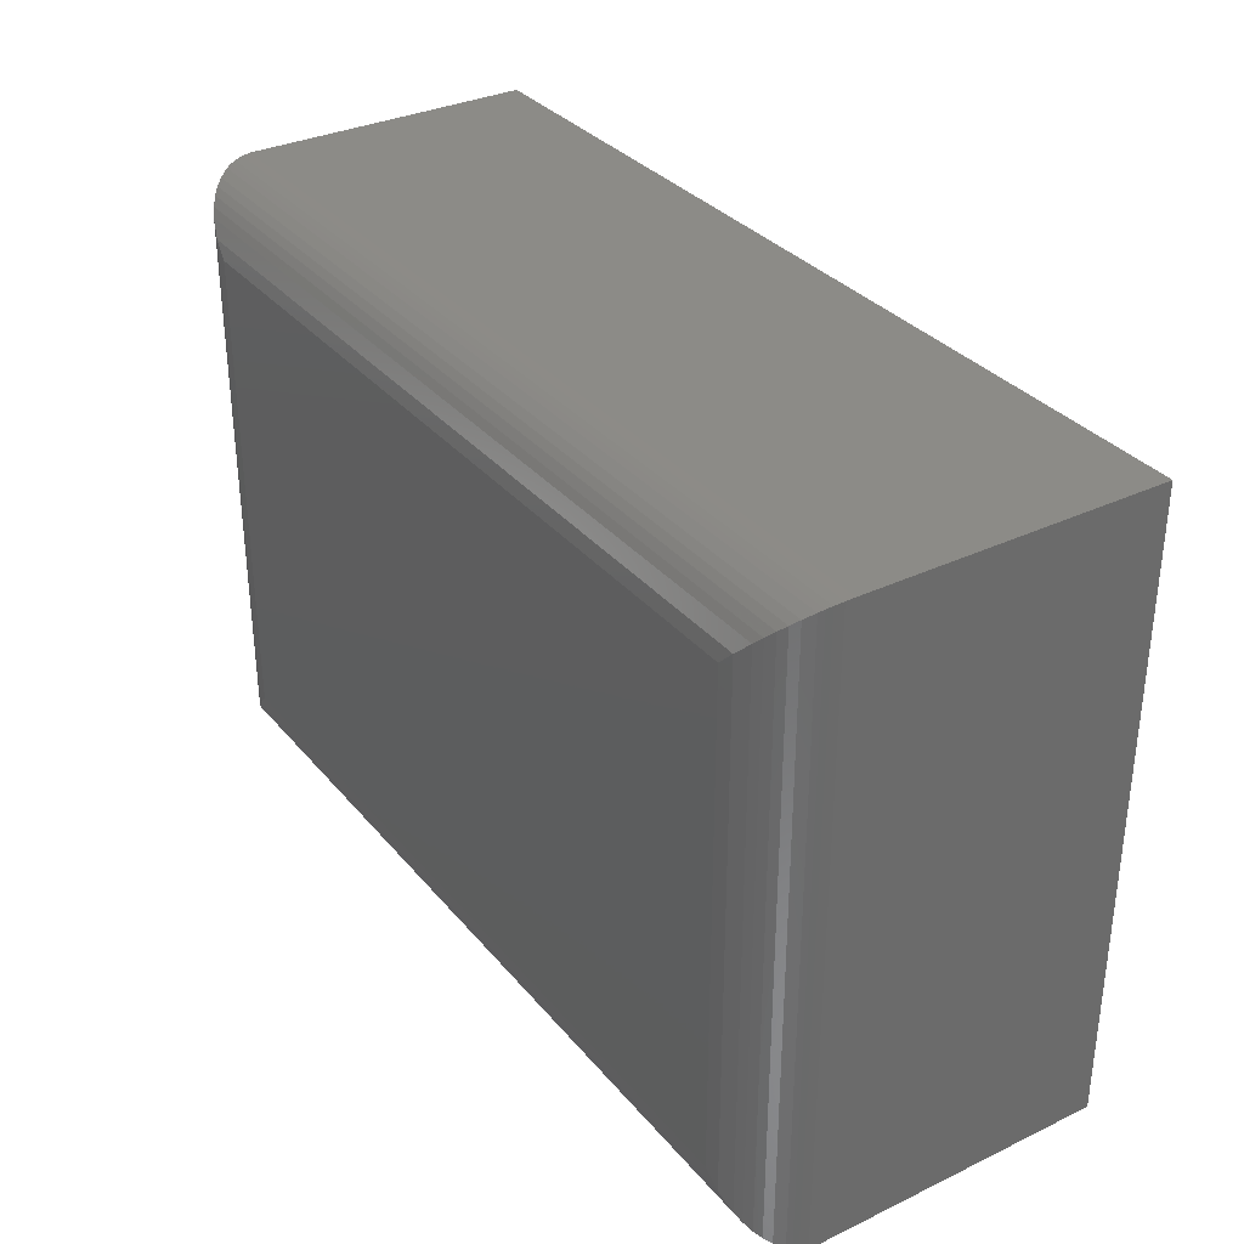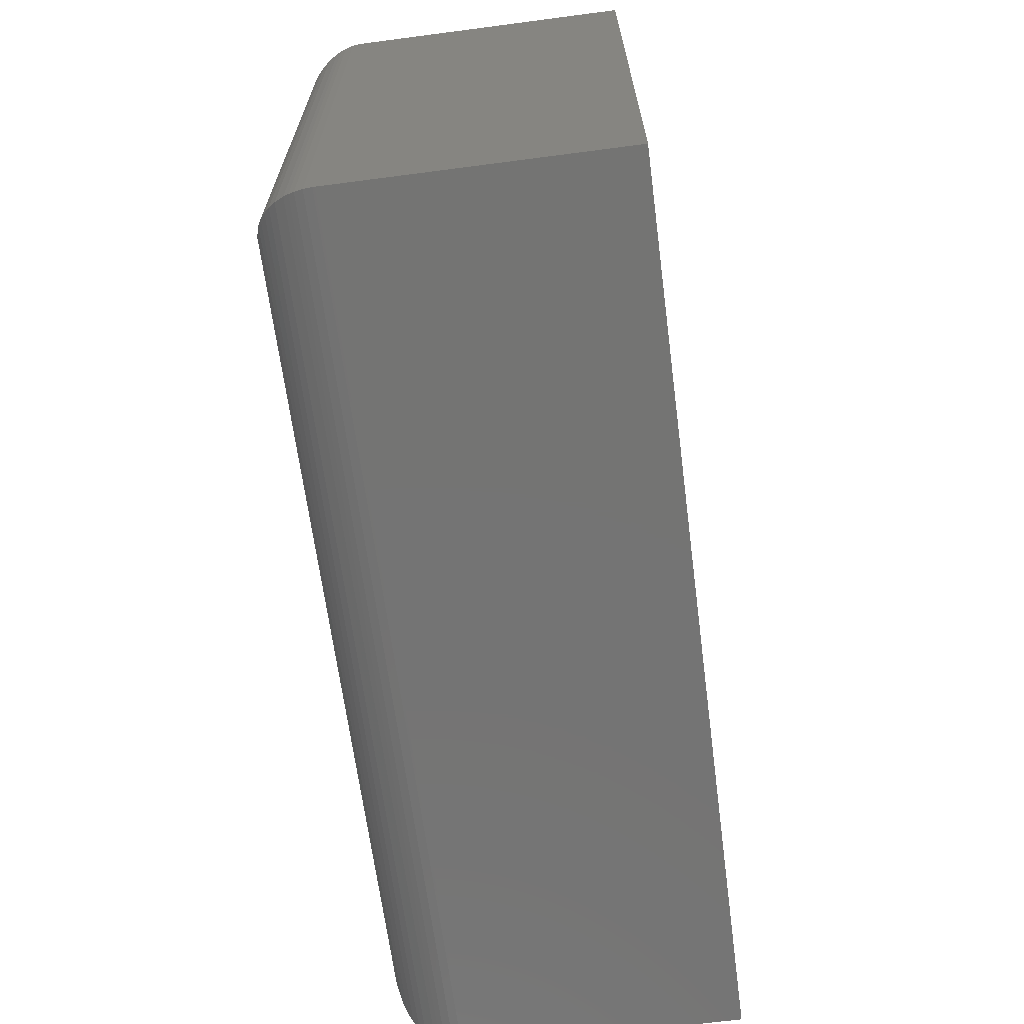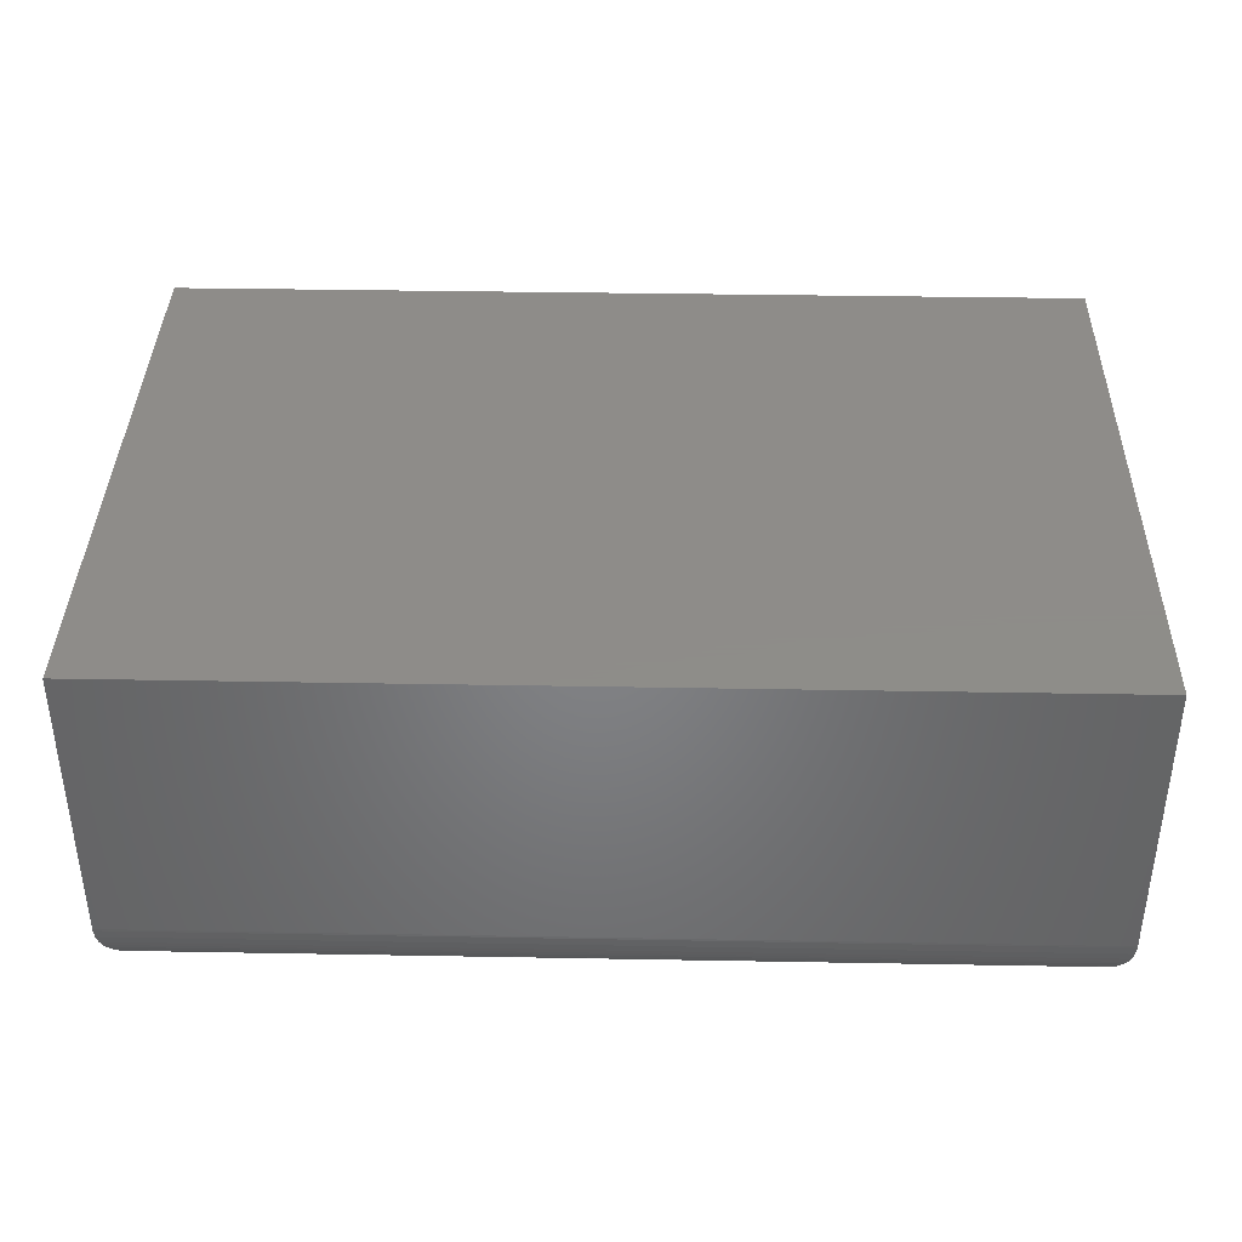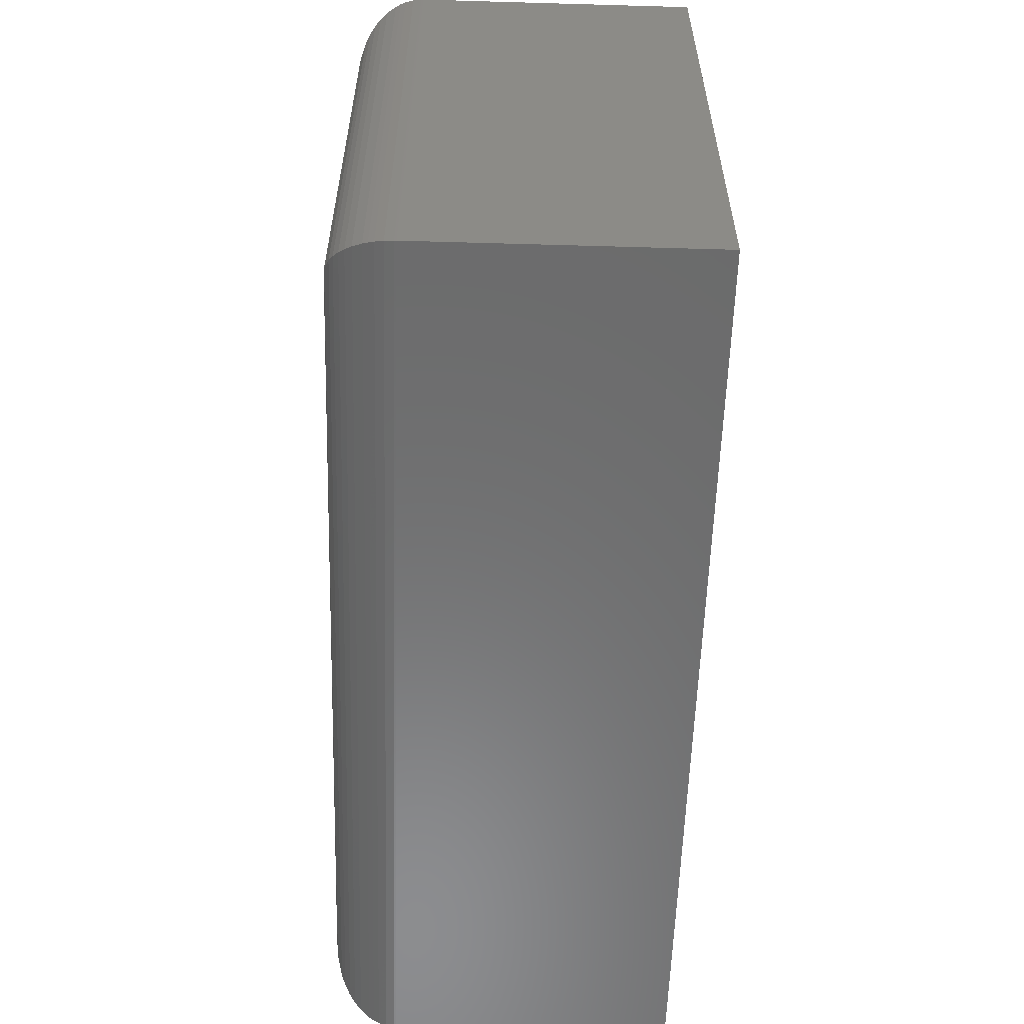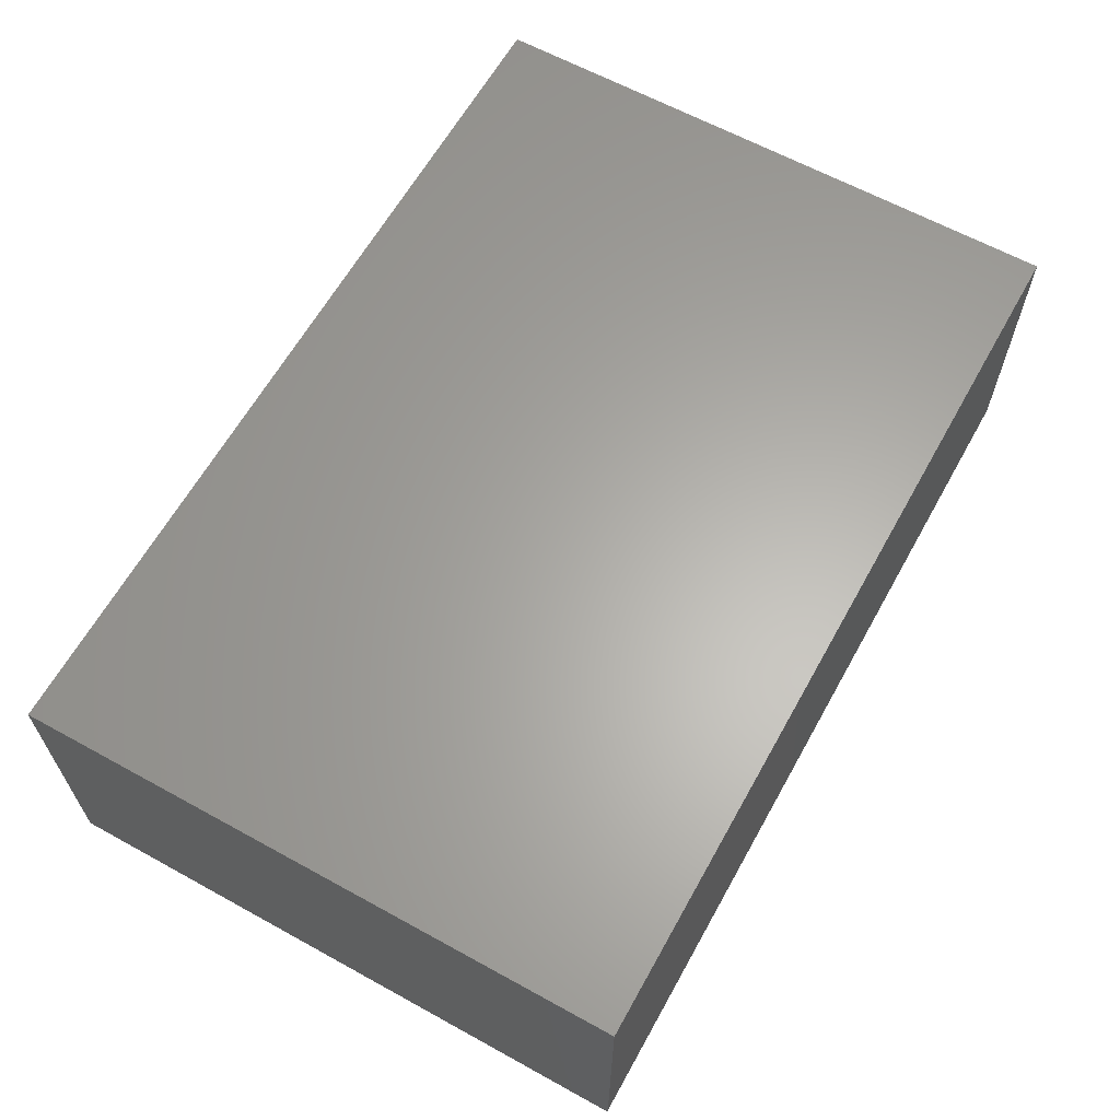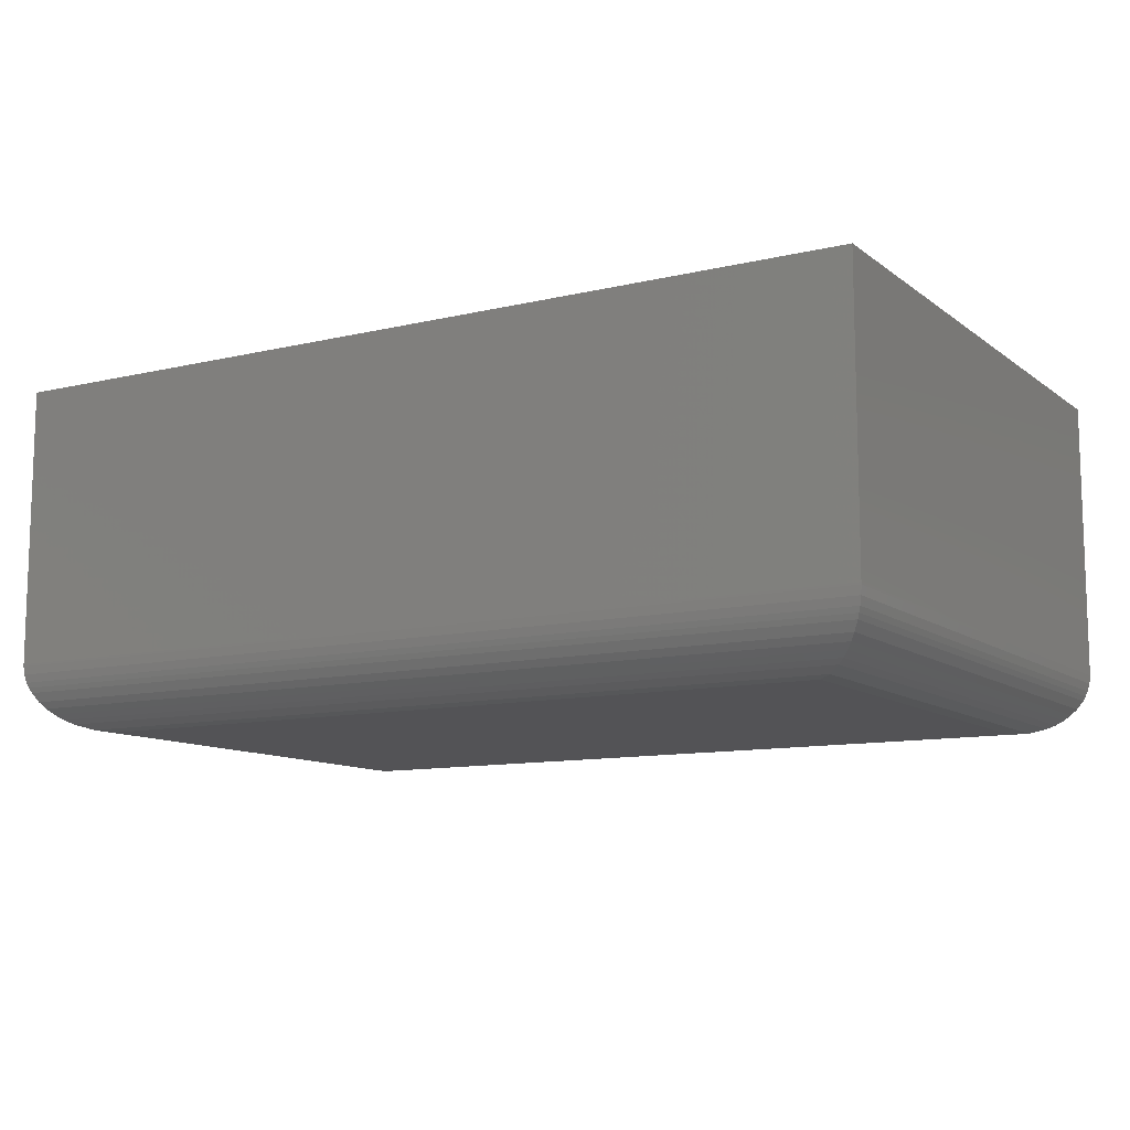
<metadata>
{"format":"stl","ext":"stl","renderer":"f3d","projection":"perspective","resolution":1024,"background":"white","views":[{"elev":33.0,"azim":-123.2,"up":"+Y"},{"elev":-66.2,"azim":-82.5,"up":"+Y"},{"elev":38.3,"azim":1.3,"up":"+Z"},{"elev":-57.8,"azim":-91.7,"up":"+Y"},{"elev":63.1,"azim":119.1,"up":"+Z"},{"elev":-10.9,"azim":30.4,"up":"+Z"}]}
</metadata>
<code>
# stl→obj: 56 verts, 108 faces
v -0.6406 -0.3906 -0.2891
v -0.6406 0.4012 -0.2891
v 0.6406 -0.3906 -0.2891
v 0.6406 0.4012 -0.2891
v -0.75 0.5105 0.2891
v -0.75 0.5105 -0.1797
v -0.75 -0.5 0.2891
v -0.75 -0.5 -0.1797
v 0.75 0.5105 0.2891
v 0.75 0.5105 -0.1797
v 0.75 -0.5 0.2891
v 0.75 -0.5 -0.1797
v 0.6652 -0.4153 -0.2863
v -0.6653 -0.4152 -0.2863
v 0.6889 -0.4389 -0.2778
v -0.6889 -0.4389 -0.2778
v -0.739 -0.489 -0.2274
v 0.7426 -0.4926 -0.2191
v -0.7426 -0.4926 -0.2191
v 0.7456 -0.4956 -0.2104
v -0.7009 -0.4509 -0.2709
v 0.7009 -0.4509 -0.2709
v -0.7124 -0.4624 -0.2622
v 0.7124 -0.4624 -0.2622
v -0.7218 -0.4718 -0.253
v 0.7218 -0.4718 -0.253
v -0.7303 -0.4803 -0.2423
v 0.7303 -0.4803 -0.2423
v 0.739 -0.489 -0.2274
v 0.7499 -0.4999 -0.1831
v -0.7499 -0.4999 -0.1831
v 0.7486 -0.4986 -0.197
v -0.7486 -0.4986 -0.197
v -0.7456 -0.4956 -0.2104
v -0.6652 0.4258 -0.2863
v -0.6889 0.4494 -0.2778
v -0.739 0.4996 -0.2274
v -0.7426 0.5032 -0.2191
v -0.7009 0.4615 -0.2709
v -0.7124 0.4729 -0.2622
v -0.7218 0.4823 -0.253
v -0.7303 0.4909 -0.2423
v -0.7499 0.5105 -0.1831
v -0.7486 0.5091 -0.197
v -0.7456 0.5061 -0.2104
v 0.6653 0.4258 -0.2863
v 0.6889 0.4494 -0.2778
v 0.739 0.4996 -0.2274
v 0.7426 0.5032 -0.2191
v 0.7009 0.4615 -0.2709
v 0.7124 0.4729 -0.2622
v 0.7218 0.4823 -0.253
v 0.7303 0.4909 -0.2423
v 0.7499 0.5105 -0.1831
v 0.7486 0.5091 -0.197
v 0.7456 0.5061 -0.2104
f 1 2 3
f 3 2 4
f 5 6 7
f 7 6 8
f 9 10 5
f 5 10 6
f 11 12 9
f 9 12 10
f 7 8 11
f 11 8 12
f 1 13 14
f 1 3 13
f 14 13 15
f 14 15 16
f 17 18 19
f 19 18 20
f 16 15 21
f 21 15 22
f 21 22 23
f 23 22 24
f 23 24 25
f 25 24 26
f 25 26 27
f 27 26 28
f 27 28 17
f 17 28 29
f 17 29 18
f 12 8 30
f 30 8 31
f 30 31 32
f 32 31 33
f 32 33 20
f 20 33 34
f 20 34 19
f 2 14 35
f 2 1 14
f 35 14 16
f 35 16 36
f 37 19 38
f 38 19 34
f 36 16 39
f 39 16 21
f 39 21 40
f 40 21 23
f 40 23 41
f 41 23 25
f 41 25 42
f 42 25 27
f 42 27 37
f 37 27 17
f 37 17 19
f 8 6 31
f 31 6 43
f 31 43 33
f 33 43 44
f 33 44 34
f 34 44 45
f 34 45 38
f 4 35 46
f 4 2 35
f 46 35 36
f 46 36 47
f 48 38 49
f 49 38 45
f 47 36 50
f 50 36 39
f 50 39 51
f 51 39 40
f 51 40 52
f 52 40 41
f 52 41 53
f 53 41 42
f 53 42 48
f 48 42 37
f 48 37 38
f 6 10 43
f 43 10 54
f 43 54 44
f 44 54 55
f 44 55 45
f 45 55 56
f 45 56 49
f 3 46 13
f 3 4 46
f 13 46 47
f 13 47 15
f 29 49 18
f 18 49 56
f 15 47 22
f 22 47 50
f 22 50 24
f 24 50 51
f 24 51 26
f 26 51 52
f 26 52 28
f 28 52 53
f 28 53 29
f 29 53 48
f 29 48 49
f 10 12 54
f 54 12 30
f 54 30 55
f 55 30 32
f 55 32 56
f 56 32 20
f 56 20 18
f 7 11 5
f 5 11 9

</code>
